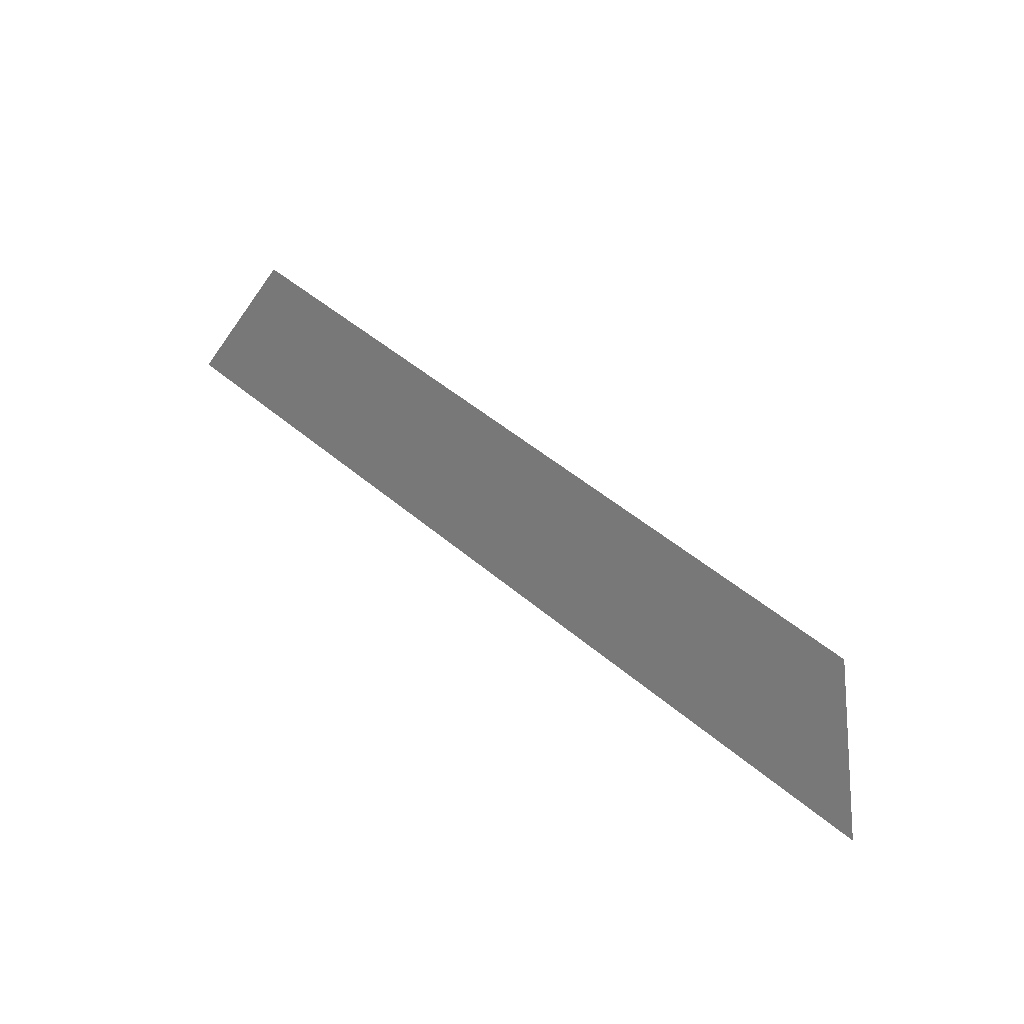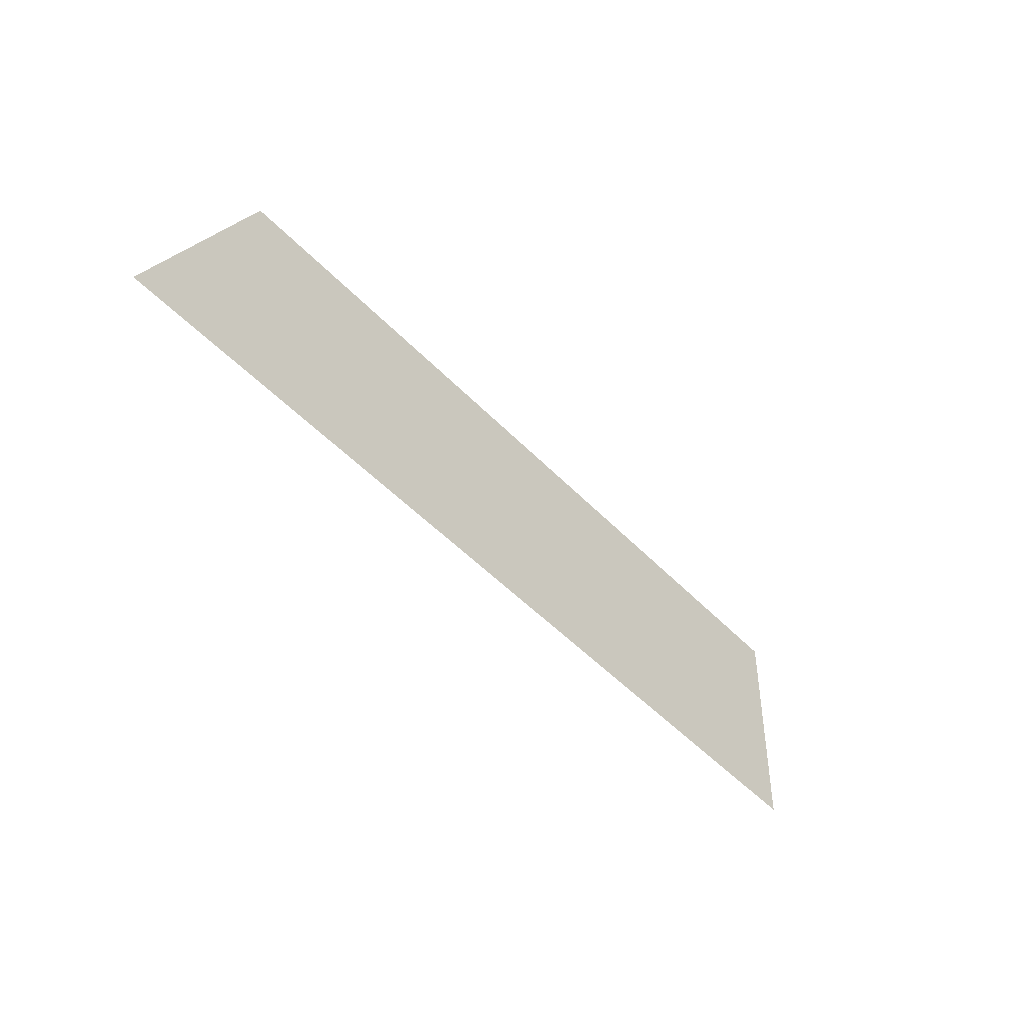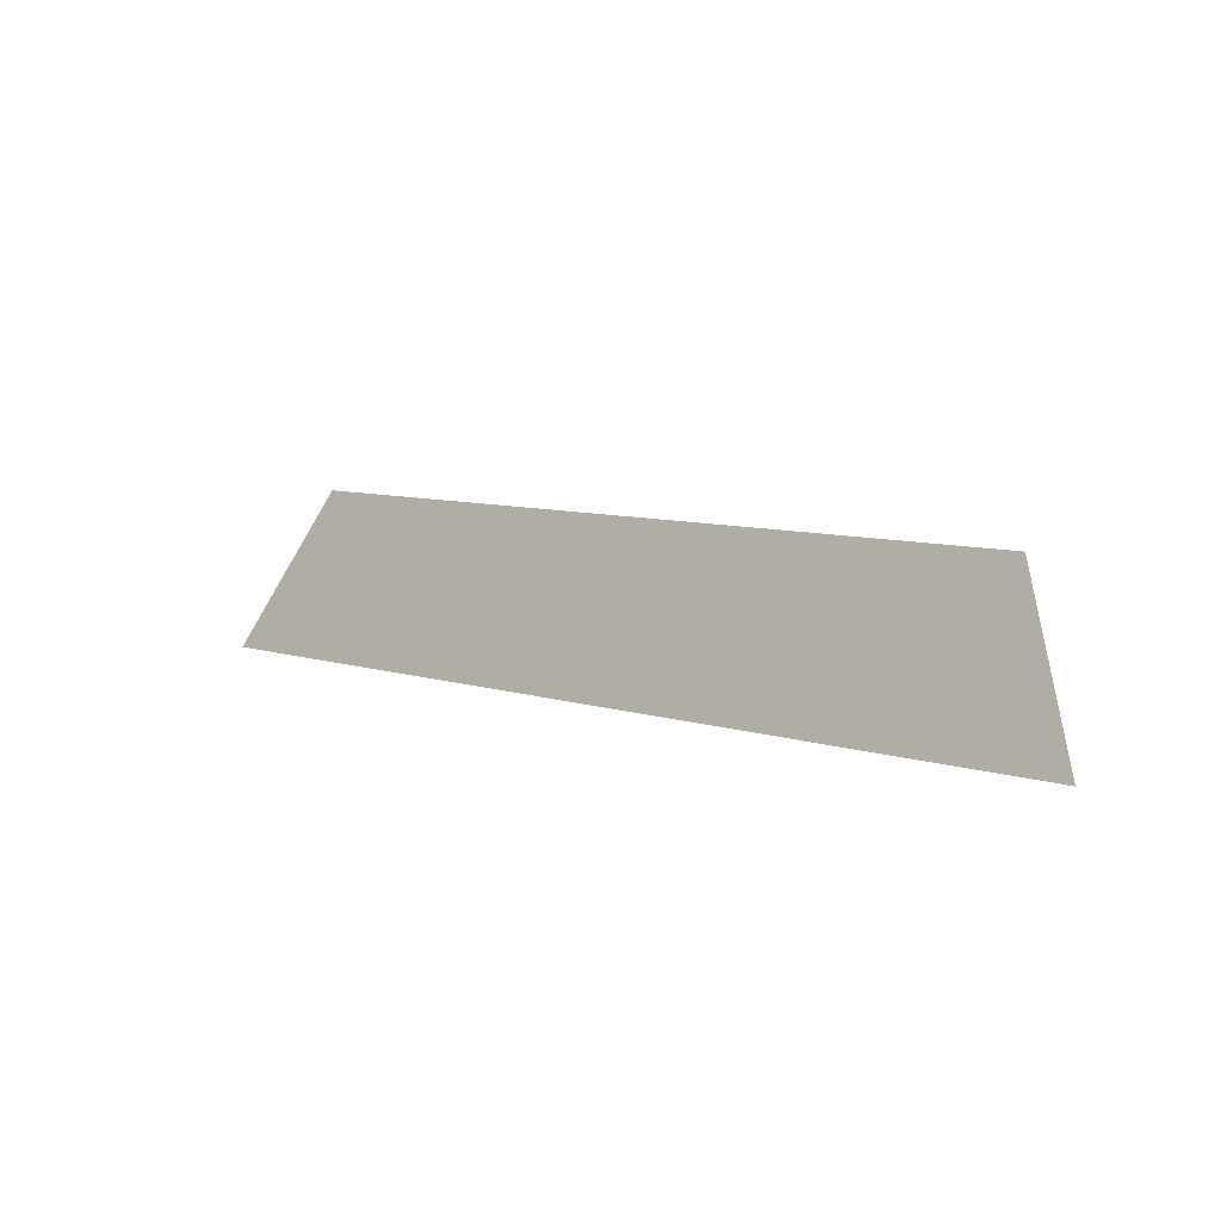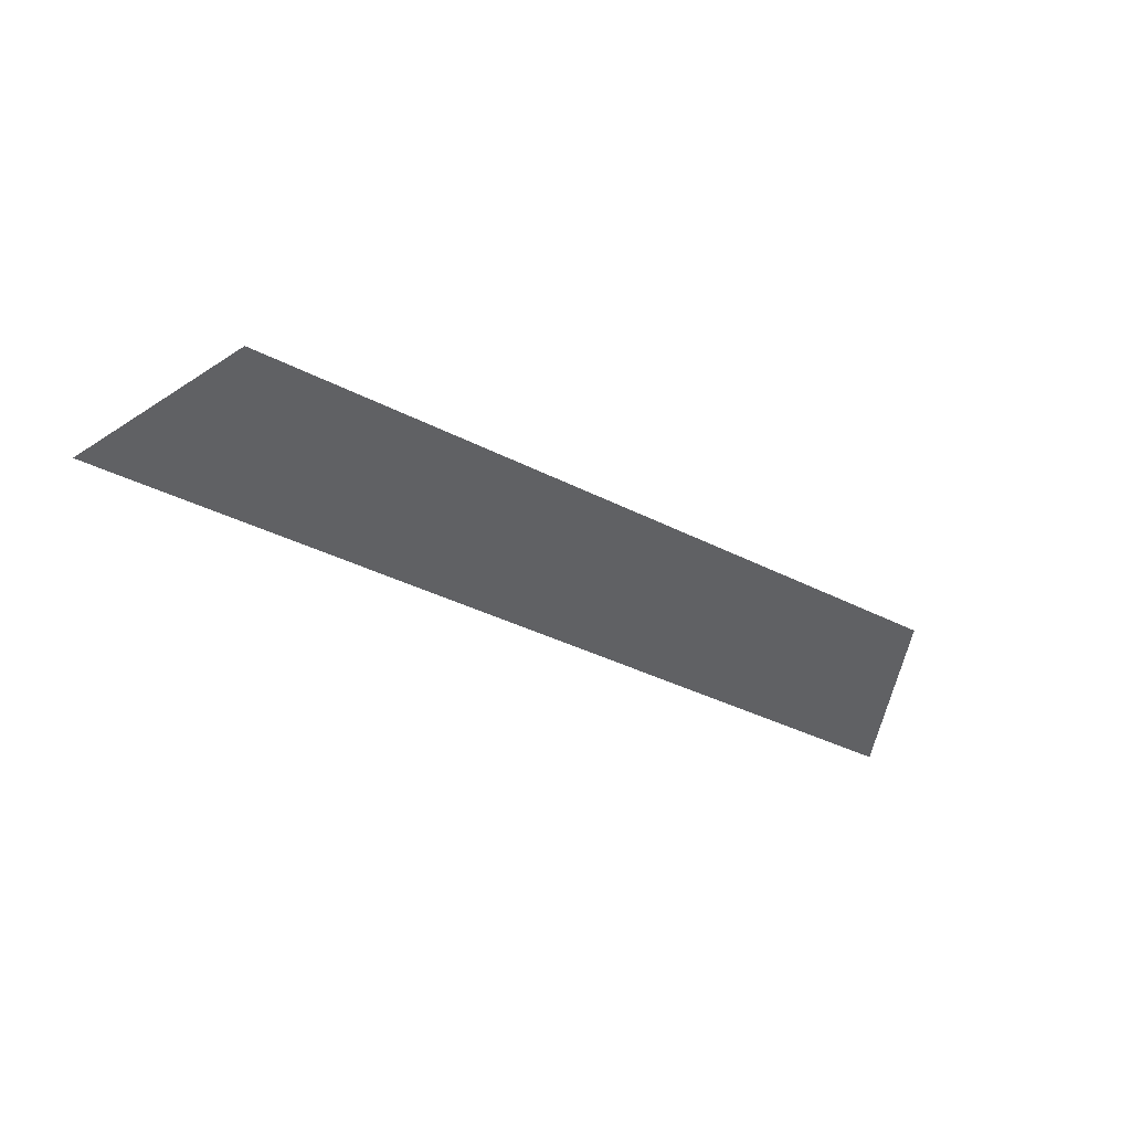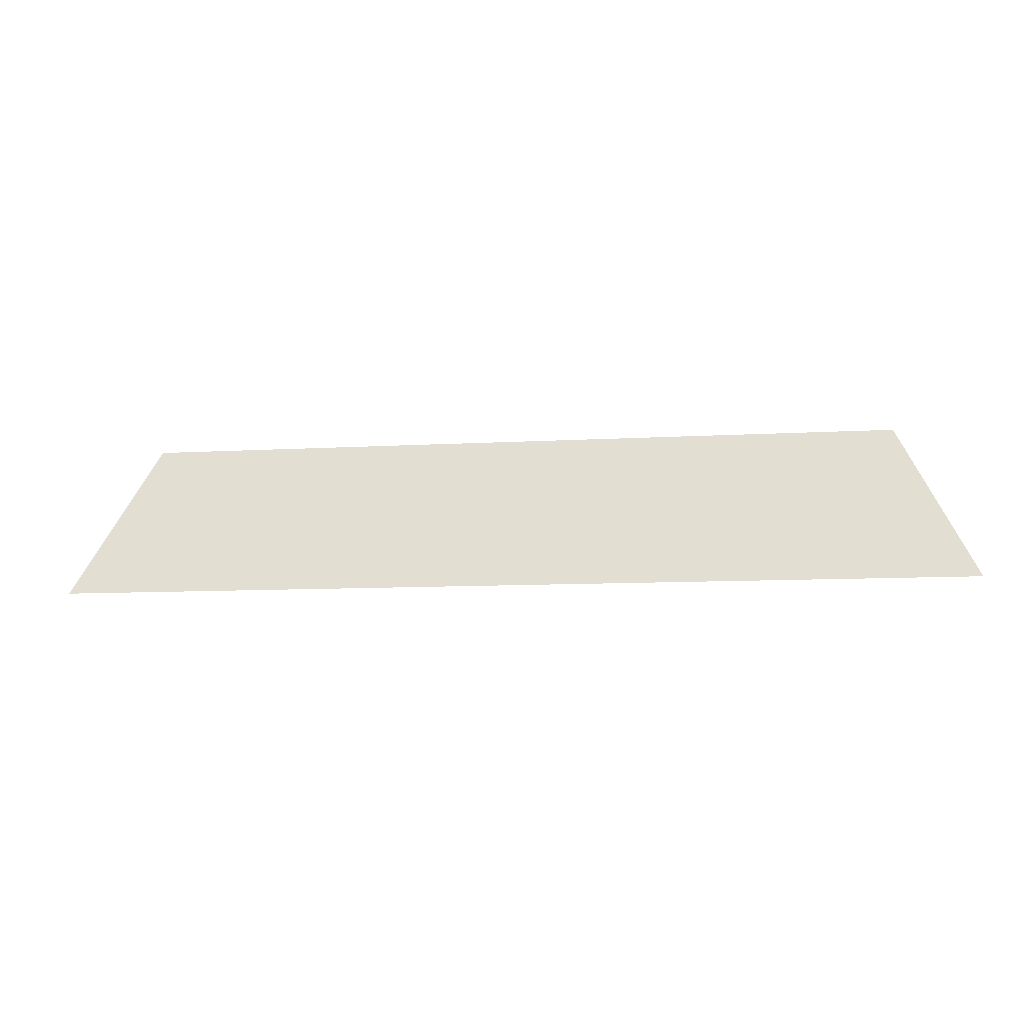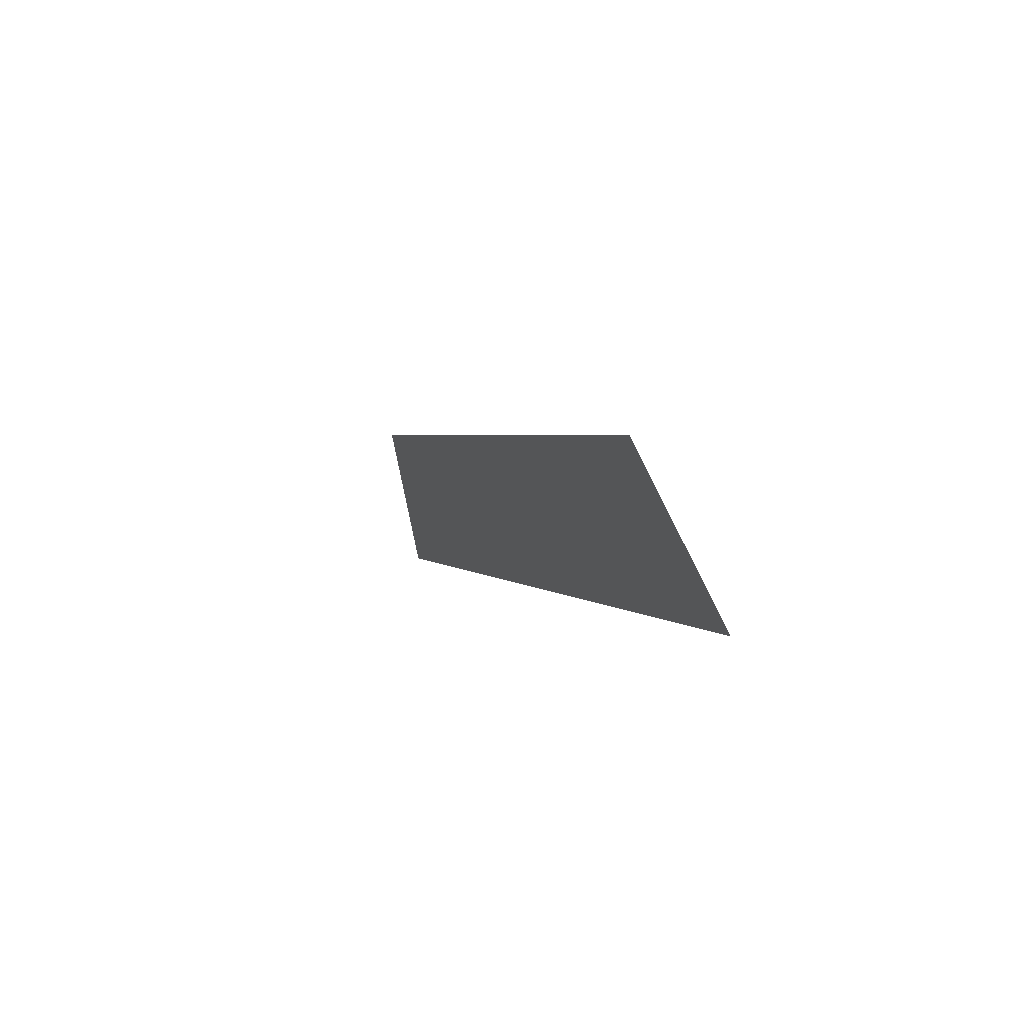
<metadata>
{"format":"obj","ext":"obj","renderer":"f3d","projection":"perspective","resolution":1024,"background":"white","views":[{"elev":48.6,"azim":-136.5,"up":"+Y"},{"elev":-51.7,"azim":-47.7,"up":"+Y"},{"elev":8.4,"azim":-138.9,"up":"+Y"},{"elev":-34.2,"azim":144.6,"up":"+Z"},{"elev":-9.2,"azim":-170.9,"up":"+Y"},{"elev":2.5,"azim":71.7,"up":"+Y"}]}
</metadata>
<code>
o Group10/mesh8/mesh8-geometry#mesh8-geometry
v 0.07856 0.04394 0.179
v 0.1858 0.02406 0.1722
v 0.06882 0.02406 0.1722
v 0.1761 0.04394 0.179
f 1 2 3
f 2 1 4
f 3 2 1
f 4 1 2

</code>
